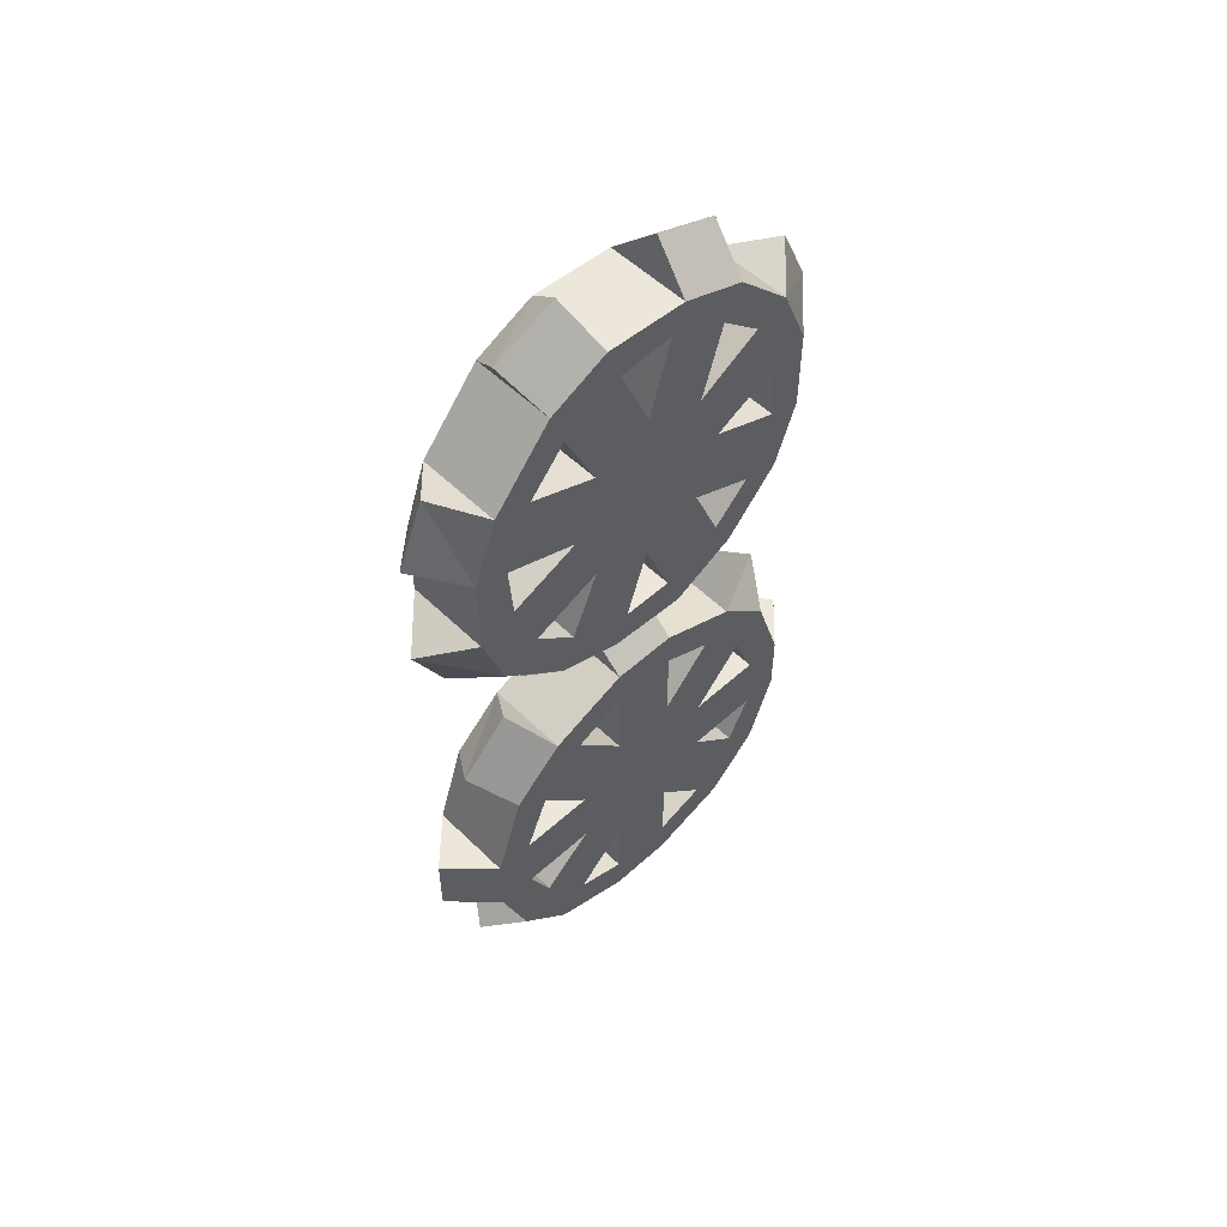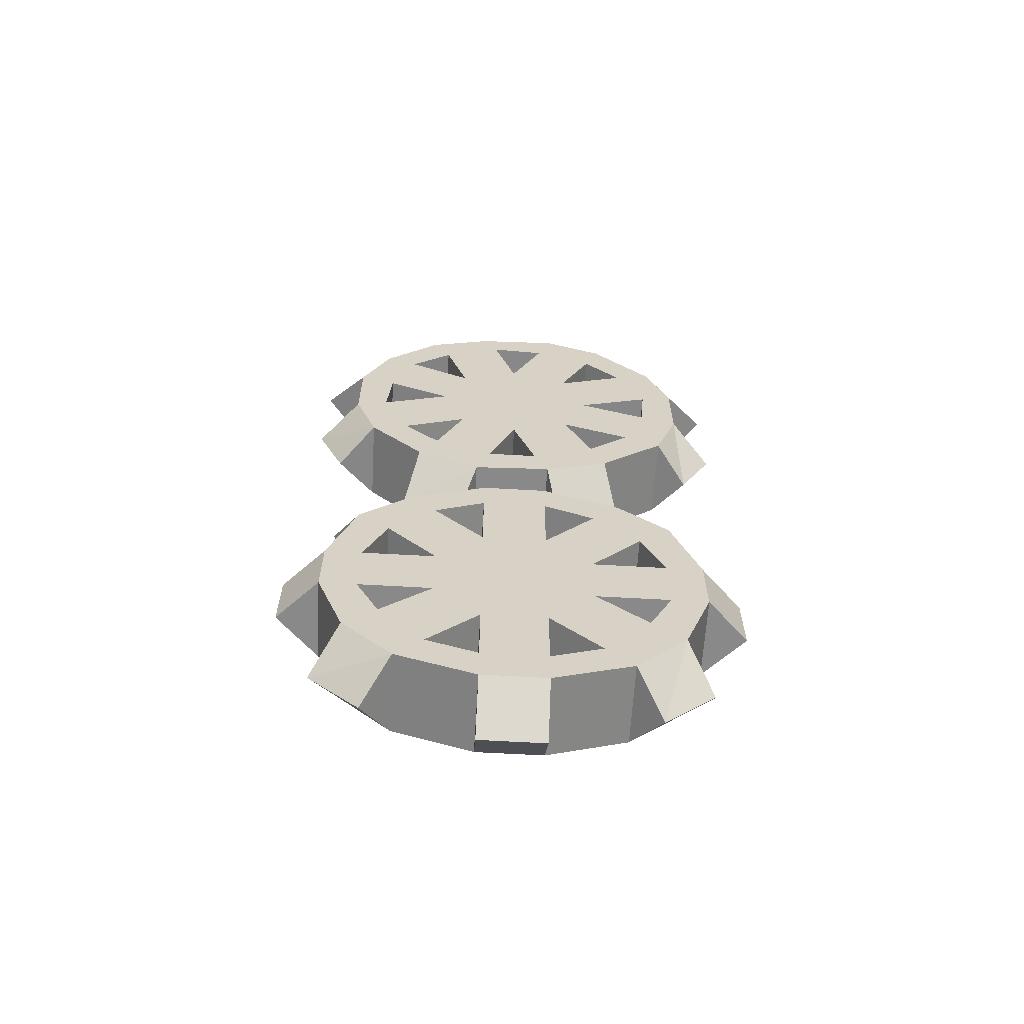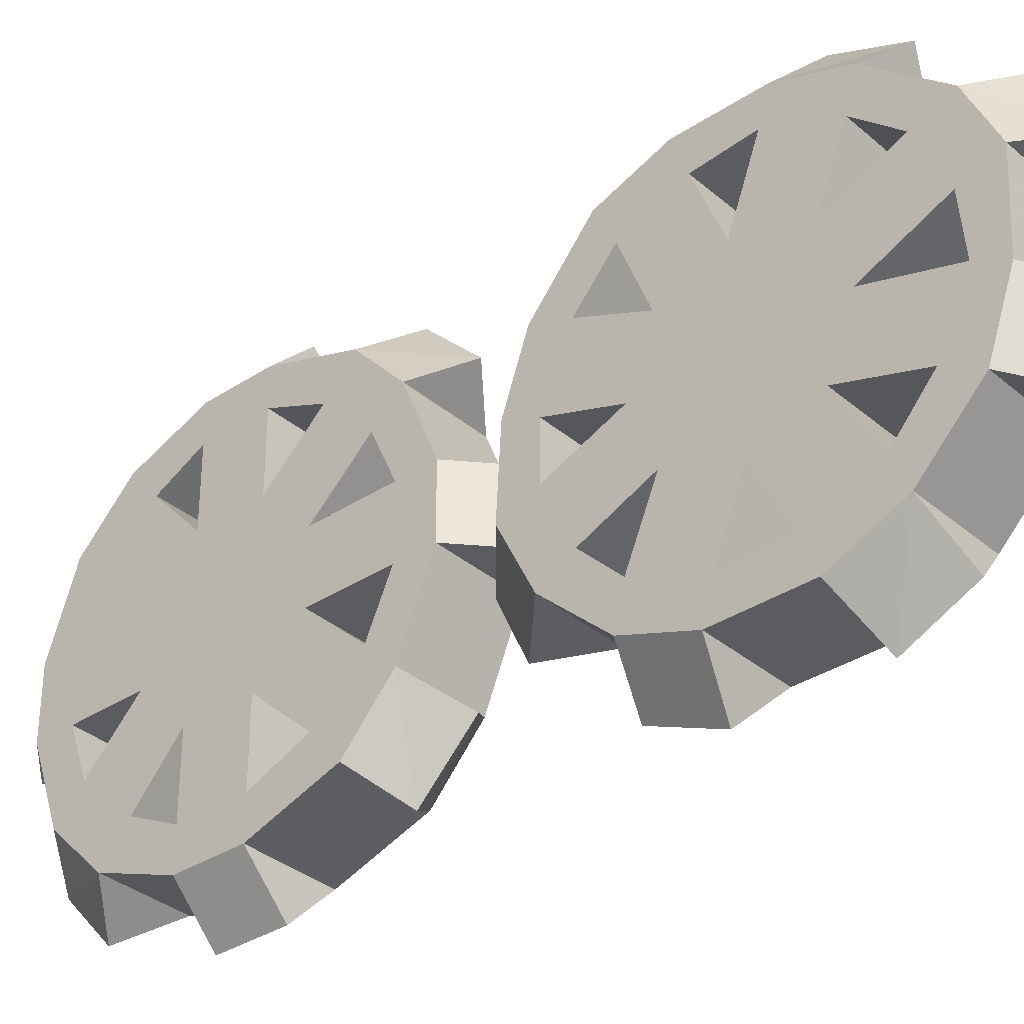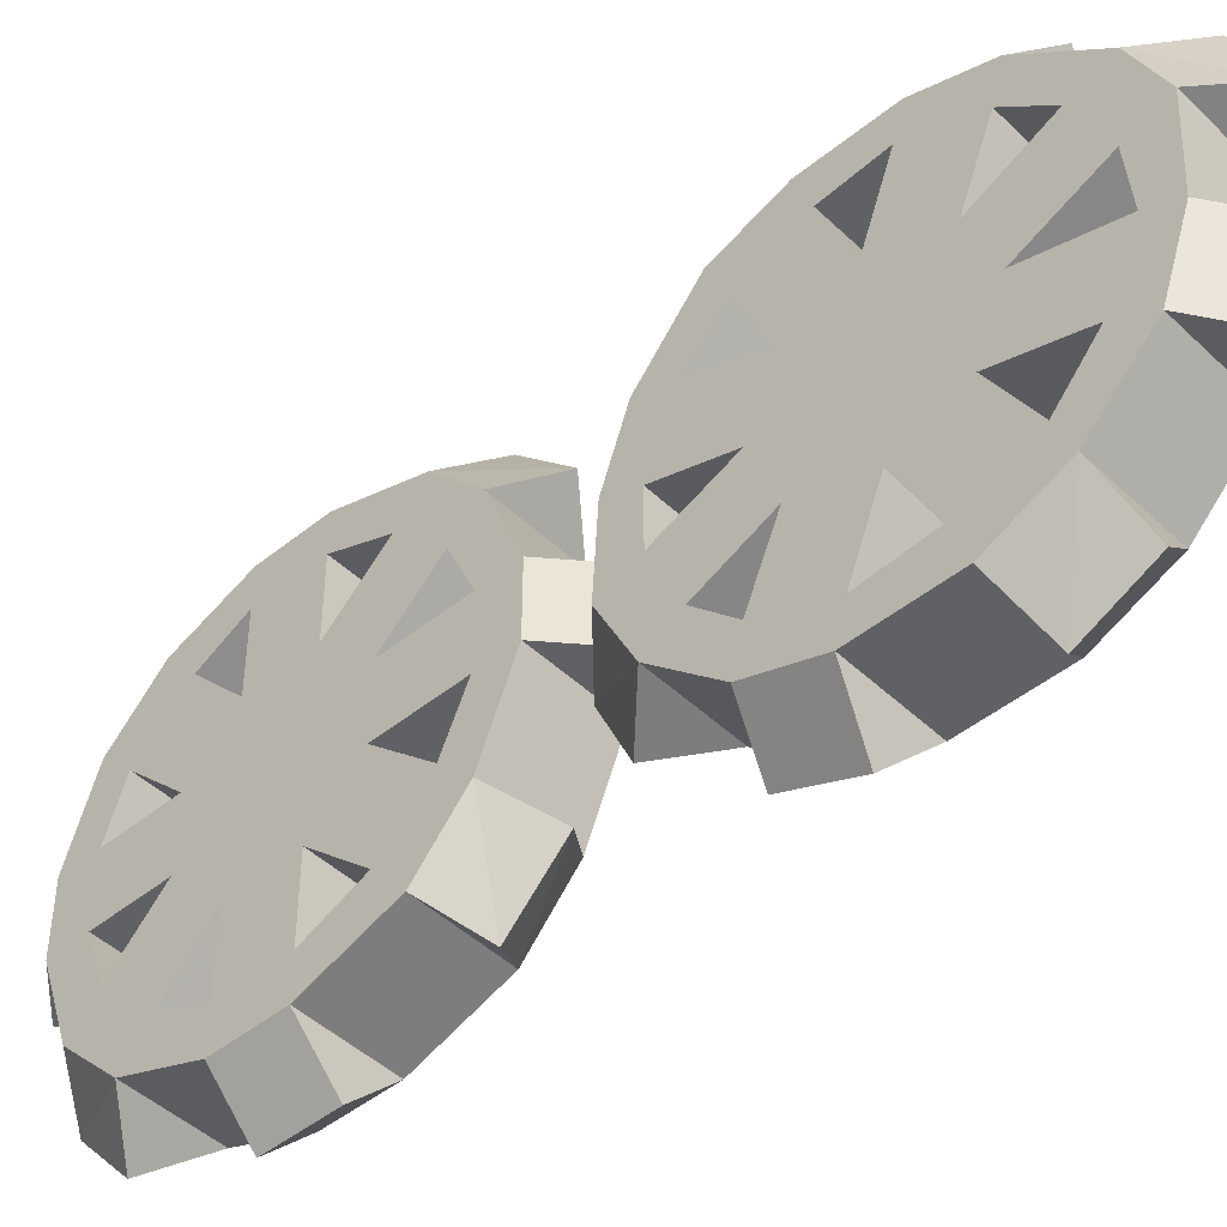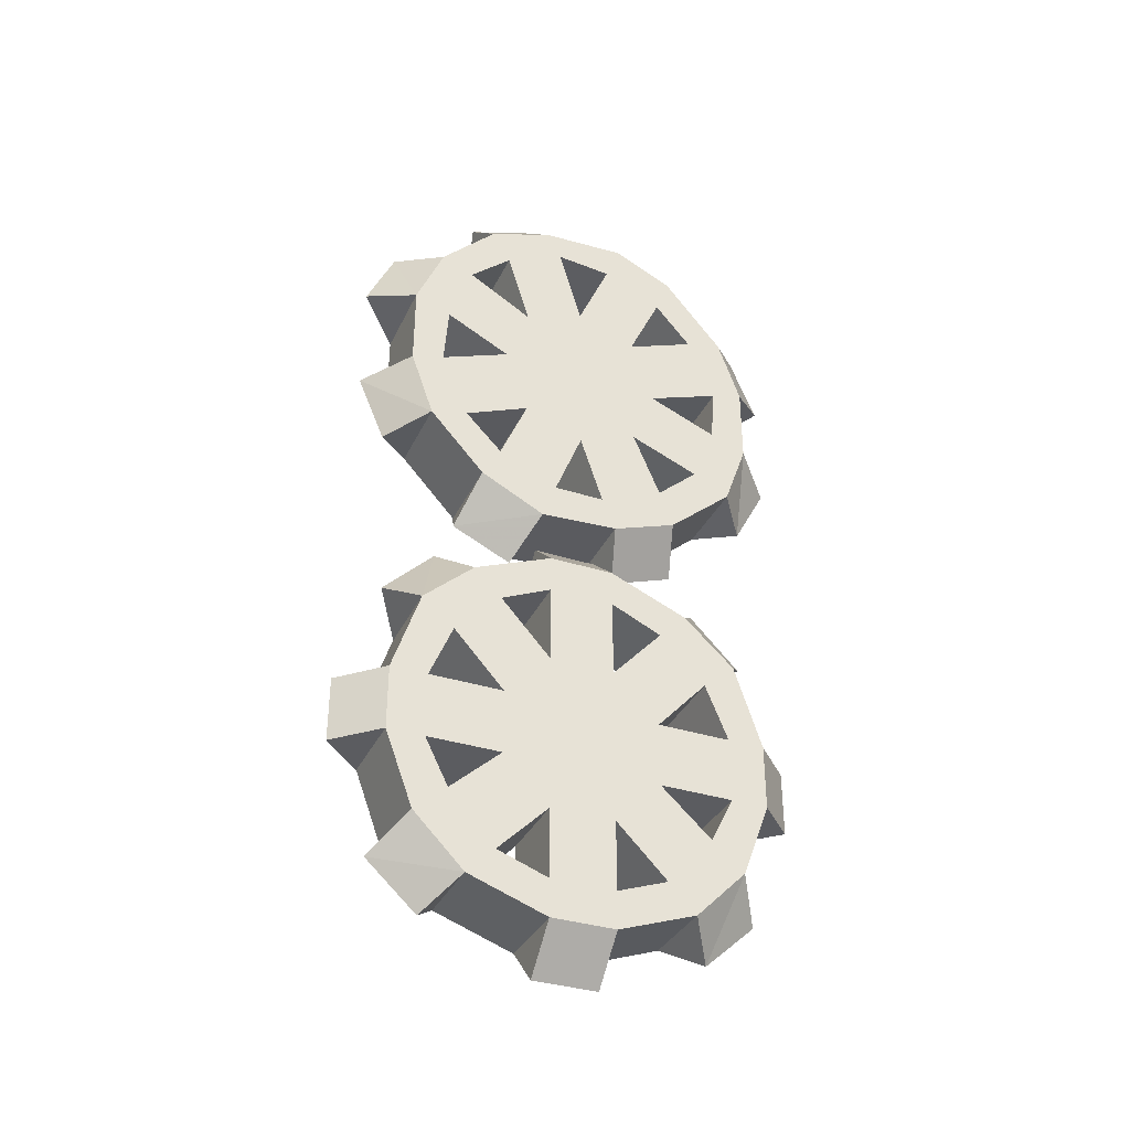
<metadata>
{"format":"obj","ext":"obj","renderer":"f3d","projection":"perspective","resolution":1024,"background":"white","views":[{"elev":53.3,"azim":-134.0,"up":"+Z"},{"elev":-63.2,"azim":86.7,"up":"+Z"},{"elev":-34.6,"azim":-48.6,"up":"+Y"},{"elev":-46.2,"azim":-47.2,"up":"+Y"},{"elev":-35.1,"azim":66.9,"up":"+Z"}]}
</metadata>
<code>
v -0.2188 -0.1953 0.04688
v -0.2188 -0.1328 0.04688
v -0.2188 -0.1328 -0.0625
v -0.2188 -0.1953 -0.0625
v -0.1484 -0.2656 -0.0625
v -0.1484 -0.2656 0.04688
v -0.07812 -0.1953 0.04688
v -0.2188 -0.1484 0.1875
v -0.2188 -0.09375 0.1406
v -0.07812 -0.09375 0.1406
v -0.07812 -0.1328 0.04688
v -0.07812 -0.007812 0.04688
v -0.2188 -0.007812 0.04688
v -0.2188 -0.007812 -0.0625
v -0.07812 -0.1328 -0.0625
v -0.2188 -0.09375 -0.1406
v -0.2188 -0.1484 -0.1875
v -0.07812 -0.1484 -0.1875
v -0.07812 -0.1953 -0.0625
v -0.07812 -0.1484 0.1875
v -0.1484 -0.1953 0.2344
v -0.2188 -0.0625 0.2656
v -0.2188 -0.01562 0.2188
v -0.2188 0.07031 0.125
v -0.07812 -0.01562 0.2188
v -0.07812 -0.0625 0.2656
v -0.1484 -0.1094 0.3203
v -0.2188 0.07031 0.3203
v -0.2188 0.07031 0.2578
v -0.07812 0.07031 0.2578
v -0.07812 0.07031 0.125
v -0.2188 0.1797 0.125
v -0.2188 0.125 0
v -0.2188 0.07031 -0.1406
v -0.2188 -0.01562 -0.2266
v -0.07812 -0.007812 -0.0625
v -0.07812 -0.09375 -0.1406
v -0.07812 0.07031 -0.1406
v -0.07812 0.125 0
v -0.2188 -0.0625 -0.2734
v -0.1484 -0.1094 -0.3203
v -0.1484 -0.1953 -0.2422
v -0.07812 -0.0625 -0.2734
v -0.07812 -0.01562 -0.2266
v -0.2188 0.07031 -0.2578
v -0.07812 0.07031 -0.2578
v -0.07812 0.1797 -0.1406
v -0.07812 0.2578 -0.0625
v -0.07812 0.2578 0.04688
v -0.07812 0.1797 0.125
v -0.2188 0.07031 -0.3203
v -0.07812 0.07031 -0.3203
v -0.2188 0.1797 -0.2578
v -0.2188 0.1797 -0.3203
v -0.1484 0.1797 -0.3906
v -0.1484 0.07031 -0.3906
v -0.07812 0.1797 -0.3203
v -0.2188 0.2656 -0.2266
v -0.2188 0.3438 -0.1406
v -0.2188 0.3984 -0.1875
v -0.2188 0.3125 -0.2734
v -0.07812 0.1797 -0.2578
v -0.07812 0.2656 -0.2266
v -0.2188 0.1797 -0.1406
v -0.2188 0.2578 -0.0625
v -0.07812 0.3438 -0.1406
v -0.2188 0.3828 -0.0625
v -0.2188 0.4453 -0.0625
v -0.07812 0.4453 -0.0625
v -0.07812 0.3984 -0.1875
v -0.1484 0.4453 -0.2422
v -0.1484 0.3594 -0.3203
v -0.07812 0.3125 -0.2734
v -0.07812 0.3828 -0.0625
v -0.2188 0.3828 0.04688
v -0.2188 0.4453 0.04688
v -0.1484 0.5156 0.04688
v -0.1484 0.5156 -0.0625
v -0.07812 0.4453 0.04688
v -0.2188 0.3438 0.1406
v -0.2188 0.2656 0.2188
v -0.2188 0.3125 0.2656
v -0.2188 0.3984 0.1875
v -0.07812 0.3828 0.04688
v -0.07812 0.3438 0.1406
v -0.2188 0.2578 0.04688
v -0.07812 0.2656 0.2188
v -0.2188 0.1797 0.2578
v -0.2188 0.1797 0.3203
v -0.07812 0.1797 0.3203
v -0.07812 0.3125 0.2656
v -0.1484 0.3594 0.3203
v -0.1484 0.4453 0.2344
v -0.07812 0.3984 0.1875
v -0.07812 0.1797 0.2578
v -0.1484 0.07031 0.3828
v -0.1484 0.1797 0.3828
v -0.07812 0.07031 0.3203
v -0.2188 -0.1875 0.6719
v -0.2188 -0.1328 0.6875
v -0.2188 -0.08594 0.5781
v -0.2188 -0.1484 0.5625
v -0.1484 -0.2109 0.5391
v -0.1484 -0.2578 0.6484
v -0.07812 -0.1875 0.6719
v -0.2188 -0.1875 0.8125
v -0.2188 -0.125 0.7891
v -0.07812 -0.125 0.7891
v -0.07812 -0.1328 0.6875
v -0.07812 -0.01562 0.7344
v -0.2188 -0.01562 0.7344
v -0.2188 0.02344 0.625
v -0.07812 -0.08594 0.5781
v -0.2188 -0.02344 0.5156
v -0.2188 -0.05469 0.4609
v -0.07812 -0.05469 0.4609
v -0.07812 -0.1484 0.5625
v -0.07812 -0.1875 0.8125
v -0.1484 -0.2578 0.8438
v -0.2188 -0.1406 0.9219
v -0.2188 -0.08594 0.8984
v -0.2188 0.02344 0.8359
v -0.07812 -0.08594 0.8984
v -0.07812 -0.1406 0.9219
v -0.1484 -0.2109 0.9453
v -0.2188 -0.04688 1.016
v -0.2188 -0.01562 0.9609
v -0.07812 -0.01562 0.9609
v -0.07812 0.02344 0.8359
v -0.2188 0.125 0.875
v -0.2188 0.125 0.7266
v -0.2188 0.125 0.5859
v -0.2188 0.07812 0.4688
v -0.07812 0.02344 0.625
v -0.07812 -0.02344 0.5156
v -0.07812 0.125 0.5859
v -0.07812 0.125 0.7266
v -0.2188 0.05469 0.4062
v -0.1484 0.02344 0.3438
v -0.1484 -0.07812 0.3906
v -0.07812 0.05469 0.4062
v -0.07812 0.07812 0.4688
v -0.2188 0.1641 0.4688
v -0.07812 0.1641 0.4688
v -0.07812 0.2266 0.625
v -0.07812 0.2656 0.7266
v -0.07812 0.2266 0.8359
v -0.07812 0.125 0.875
v -0.2188 0.1875 0.4141
v -0.07812 0.1875 0.4141
v -0.2188 0.2734 0.5156
v -0.2188 0.2969 0.4531
v -0.1484 0.3203 0.3906
v -0.1484 0.2109 0.3516
v -0.07812 0.2969 0.4531
v -0.2188 0.3438 0.5781
v -0.2188 0.3828 0.6797
v -0.2188 0.4453 0.6562
v -0.2188 0.4062 0.5469
v -0.07812 0.2734 0.5156
v -0.07812 0.3438 0.5781
v -0.2188 0.2266 0.625
v -0.2188 0.2656 0.7266
v -0.07812 0.3828 0.6797
v -0.2188 0.3906 0.7734
v -0.2188 0.4453 0.7891
v -0.07812 0.4453 0.7891
v -0.07812 0.4453 0.6562
v -0.1484 0.5156 0.625
v -0.1484 0.4609 0.5234
v -0.07812 0.4062 0.5469
v -0.07812 0.3906 0.7734
v -0.2188 0.3438 0.8828
v -0.2188 0.4062 0.8984
v -0.1484 0.4688 0.9297
v -0.1484 0.5156 0.8203
v -0.07812 0.4062 0.8984
v -0.2188 0.2812 0.9531
v -0.2188 0.1797 1
v -0.2188 0.2031 1.062
v -0.2188 0.3047 1.016
v -0.07812 0.3438 0.8828
v -0.07812 0.2812 0.9531
v -0.2188 0.2266 0.8359
v -0.07812 0.1797 1
v -0.2188 0.08594 1.008
v -0.2188 0.0625 1.055
v -0.07812 0.0625 1.055
v -0.07812 0.2031 1.062
v -0.1484 0.2266 1.125
v -0.1484 0.3359 1.078
v -0.07812 0.3047 1.016
v -0.07812 0.08594 1.008
v -0.1484 -0.0625 1.078
v -0.1484 0.04688 1.117
v -0.07812 -0.04688 1.016
f 1 2 3
f 1 3 4
f 1 4 5
f 1 5 6
f 1 8 2
f 2 8 9
f 2 13 3
f 3 13 14
f 3 16 4
f 4 16 17
f 5 19 6
f 6 19 7
f 7 19 11
f 7 11 10
f 7 10 20
f 8 21 22
f 8 22 23
f 8 23 9
f 9 23 24
f 9 24 13
f 10 12 25
f 10 25 26
f 10 26 20
f 20 26 27
f 20 27 21
f 21 27 22
f 22 28 23
f 23 28 29
f 24 29 32
f 24 32 33
f 24 33 13
f 13 33 14
f 14 33 34
f 14 34 35
f 14 35 16
f 15 36 11
f 15 11 19
f 15 19 18
f 15 18 37
f 36 37 38
f 36 38 39
f 36 39 12
f 36 12 11
f 16 35 40
f 16 40 17
f 17 40 41
f 17 41 42
f 18 42 43
f 18 43 44
f 18 44 37
f 37 44 38
f 38 46 47
f 38 47 39
f 39 47 48
f 39 48 49
f 39 49 50
f 39 50 31
f 39 31 12
f 12 31 25
f 40 35 45
f 40 45 51
f 41 43 42
f 51 45 53
f 51 53 54
f 51 54 55
f 51 55 56
f 52 56 57
f 52 57 46
f 52 46 44
f 52 44 43
f 58 59 60
f 58 60 61
f 58 61 54
f 58 54 53
f 58 64 59
f 59 64 65
f 59 67 60
f 60 67 68
f 60 71 61
f 61 71 72
f 55 57 56
f 67 65 75
f 67 75 68
f 68 75 76
f 68 76 77
f 68 77 78
f 69 78 79
f 69 79 74
f 69 74 66
f 69 66 70
f 70 66 73
f 70 73 72
f 70 72 71
f 80 81 82
f 80 82 83
f 80 83 76
f 80 76 75
f 80 86 81
f 81 86 32
f 81 88 82
f 82 88 89
f 82 92 83
f 83 92 93
f 77 79 78
f 88 32 29
f 88 29 89
f 89 29 28
f 89 28 96
f 89 96 97
f 90 97 98
f 90 98 95
f 90 95 87
f 90 87 91
f 91 87 94
f 91 94 93
f 91 93 92
f 96 98 97
f 53 45 34
f 53 34 64
f 62 47 46
f 62 46 57
f 62 57 73
f 62 73 63
f 63 73 66
f 63 66 48
f 63 48 47
f 87 50 85
f 87 85 94
f 94 85 84
f 94 84 79
f 79 84 74
f 74 84 49
f 74 49 48
f 75 65 86
f 64 34 33
f 64 33 65
f 65 33 86
f 86 33 32
f 99 100 101
f 99 101 102
f 99 102 103
f 99 103 104
f 99 106 100
f 100 106 107
f 100 111 101
f 101 111 112
f 101 114 102
f 102 114 115
f 103 117 104
f 104 117 105
f 105 117 109
f 105 109 108
f 105 108 118
f 106 119 120
f 106 120 121
f 106 121 107
f 107 121 122
f 107 122 111
f 108 110 123
f 108 123 124
f 108 124 118
f 118 124 125
f 118 125 119
f 119 125 120
f 120 126 121
f 121 126 127
f 122 127 130
f 122 130 131
f 122 131 111
f 111 131 112
f 112 131 132
f 112 132 133
f 112 133 114
f 113 134 109
f 113 109 117
f 113 117 116
f 113 116 135
f 134 135 136
f 134 136 137
f 134 137 110
f 134 110 109
f 114 133 138
f 114 138 115
f 115 138 139
f 115 139 140
f 116 140 141
f 116 141 142
f 116 142 135
f 135 142 136
f 136 144 145
f 136 145 137
f 137 145 146
f 137 146 147
f 137 147 148
f 137 148 129
f 137 129 110
f 110 129 123
f 138 133 143
f 138 143 149
f 139 141 140
f 149 143 151
f 149 151 152
f 149 152 153
f 149 153 154
f 150 154 155
f 150 155 144
f 150 144 142
f 150 142 141
f 156 157 158
f 156 158 159
f 156 159 152
f 156 152 151
f 156 162 157
f 157 162 163
f 157 165 158
f 158 165 166
f 158 169 159
f 159 169 170
f 153 155 154
f 165 163 173
f 165 173 166
f 166 173 174
f 166 174 175
f 166 175 176
f 167 176 177
f 167 177 172
f 167 172 164
f 167 164 168
f 168 164 171
f 168 171 170
f 168 170 169
f 178 179 180
f 178 180 181
f 178 181 174
f 178 174 173
f 178 184 179
f 179 184 130
f 179 186 180
f 180 186 187
f 180 190 181
f 181 190 191
f 175 177 176
f 186 130 127
f 186 127 187
f 187 127 126
f 187 126 194
f 187 194 195
f 188 195 196
f 188 196 193
f 188 193 185
f 188 185 189
f 189 185 192
f 189 192 191
f 189 191 190
f 194 196 195
f 151 143 132
f 151 132 162
f 160 145 144
f 160 144 155
f 160 155 171
f 160 171 161
f 161 171 164
f 161 164 146
f 161 146 145
f 185 148 183
f 185 183 192
f 192 183 182
f 192 182 177
f 177 182 172
f 172 182 147
f 172 147 146
f 173 163 184
f 162 132 131
f 162 131 163
f 163 131 184
f 184 131 130
f 98 30 95
f 95 30 31
f 95 31 50
f 26 25 30
f 26 30 98
f 50 49 85
f 196 128 193
f 193 128 129
f 193 129 148
f 124 123 128
f 124 128 196
f 148 147 183
f 1 6 7
f 2 9 10
f 2 10 11
f 2 11 12
f 2 12 13
f 3 14 15
f 3 15 16
f 4 19 5
f 8 20 21
f 9 13 10
f 10 13 12
f 22 27 26
f 23 29 30
f 23 30 25
f 23 25 31
f 23 31 24
f 24 31 30
f 24 30 29
f 14 16 36
f 14 36 15
f 15 37 16
f 16 37 36
f 17 42 18
f 38 44 34
f 38 34 45
f 38 45 46
f 40 43 41
f 44 46 45
f 44 45 35
f 44 35 34
f 51 56 52
f 58 53 62
f 58 62 63
f 58 63 47
f 58 47 64
f 59 65 66
f 59 66 67
f 60 70 71
f 61 72 73
f 54 57 55
f 66 74 67
f 67 74 48
f 67 48 65
f 68 78 69
f 80 75 84
f 80 84 85
f 80 85 49
f 80 49 86
f 81 32 87
f 81 87 88
f 82 91 92
f 83 93 94
f 76 79 77
f 87 95 88
f 88 95 50
f 88 50 32
f 89 97 90
f 28 98 96
f 53 64 62
f 62 64 47
f 87 32 50
f 66 65 48
f 75 86 84
f 84 86 49
f 99 104 105
f 100 107 108
f 100 108 109
f 100 109 110
f 100 110 111
f 101 112 113
f 101 113 114
f 102 117 103
f 106 118 119
f 107 111 108
f 108 111 110
f 120 125 124
f 121 127 128
f 121 128 123
f 121 123 129
f 121 129 122
f 122 129 128
f 122 128 127
f 112 114 134
f 112 134 113
f 113 135 114
f 114 135 134
f 115 140 116
f 136 142 132
f 136 132 143
f 136 143 144
f 138 141 139
f 142 144 143
f 142 143 133
f 142 133 132
f 149 154 150
f 156 151 160
f 156 160 161
f 156 161 145
f 156 145 162
f 157 163 164
f 157 164 165
f 158 168 169
f 159 170 171
f 152 155 153
f 164 172 165
f 165 172 146
f 165 146 163
f 166 176 167
f 178 173 182
f 178 182 183
f 178 183 147
f 178 147 184
f 179 130 185
f 179 185 186
f 180 189 190
f 181 191 192
f 174 177 175
f 185 193 186
f 186 193 148
f 186 148 130
f 187 195 188
f 126 196 194
f 151 162 160
f 160 162 145
f 185 130 148
f 164 163 146
f 173 184 182
f 182 184 147
f 1 7 8
f 4 17 18
f 4 18 19
f 7 20 8
f 22 26 28
f 40 51 52
f 40 52 43
f 60 68 69
f 60 69 70
f 61 73 54
f 54 73 57
f 82 89 90
f 82 90 91
f 83 94 76
f 76 94 79
f 26 98 28
f 99 105 106
f 102 115 116
f 102 116 117
f 105 118 106
f 120 124 126
f 138 149 150
f 138 150 141
f 158 166 167
f 158 167 168
f 159 171 152
f 152 171 155
f 180 187 188
f 180 188 189
f 181 192 174
f 174 192 177
f 124 196 126

</code>
